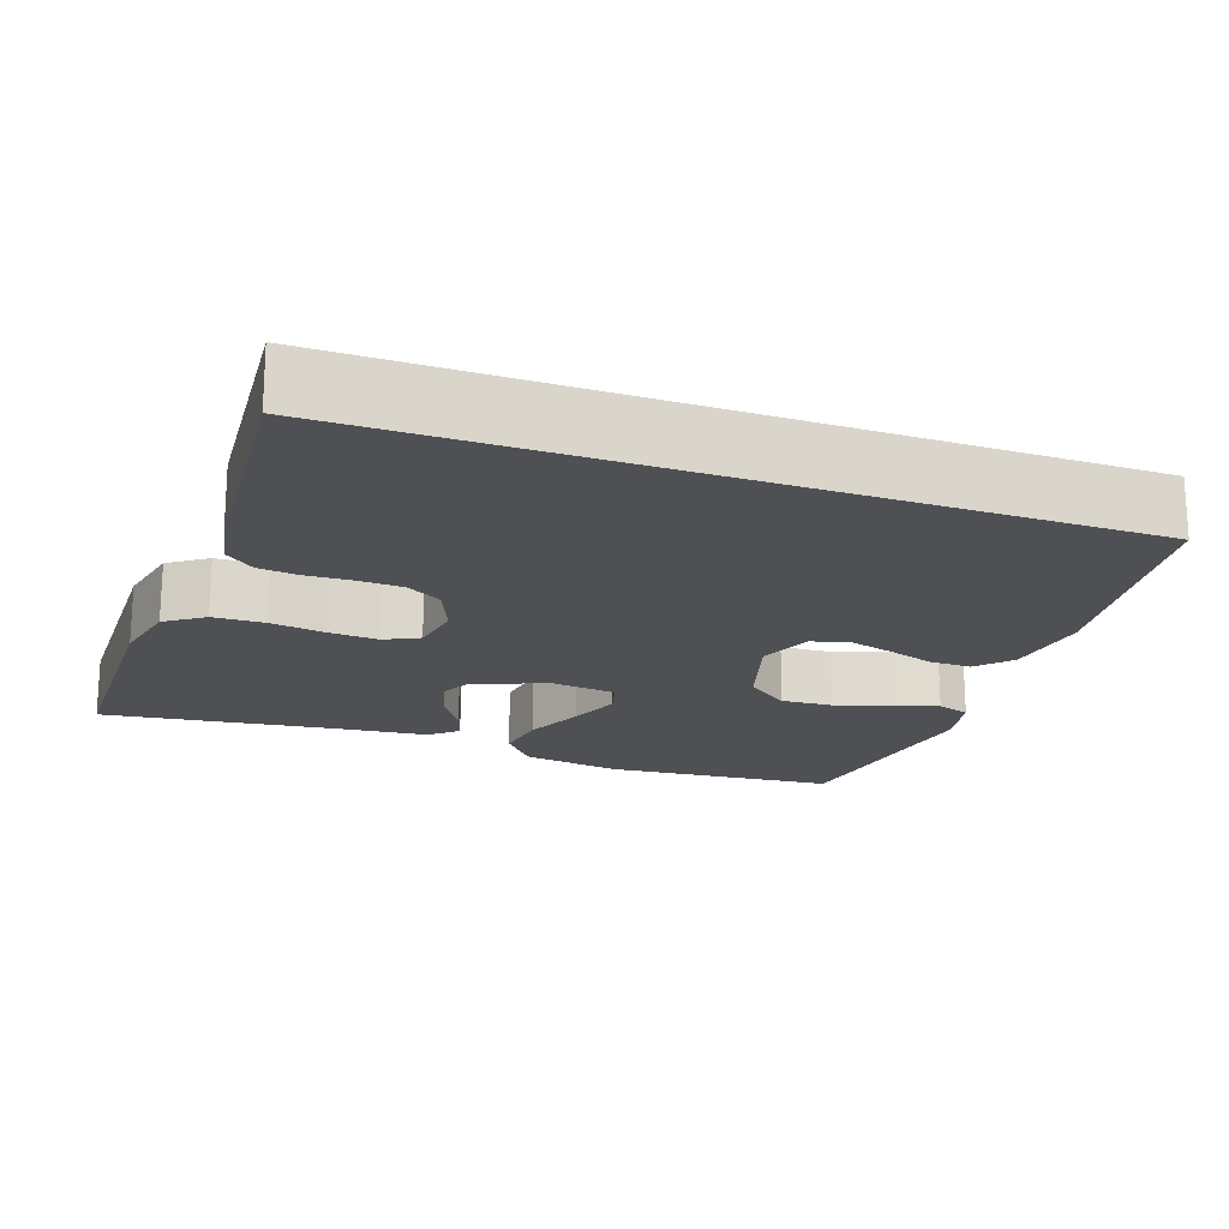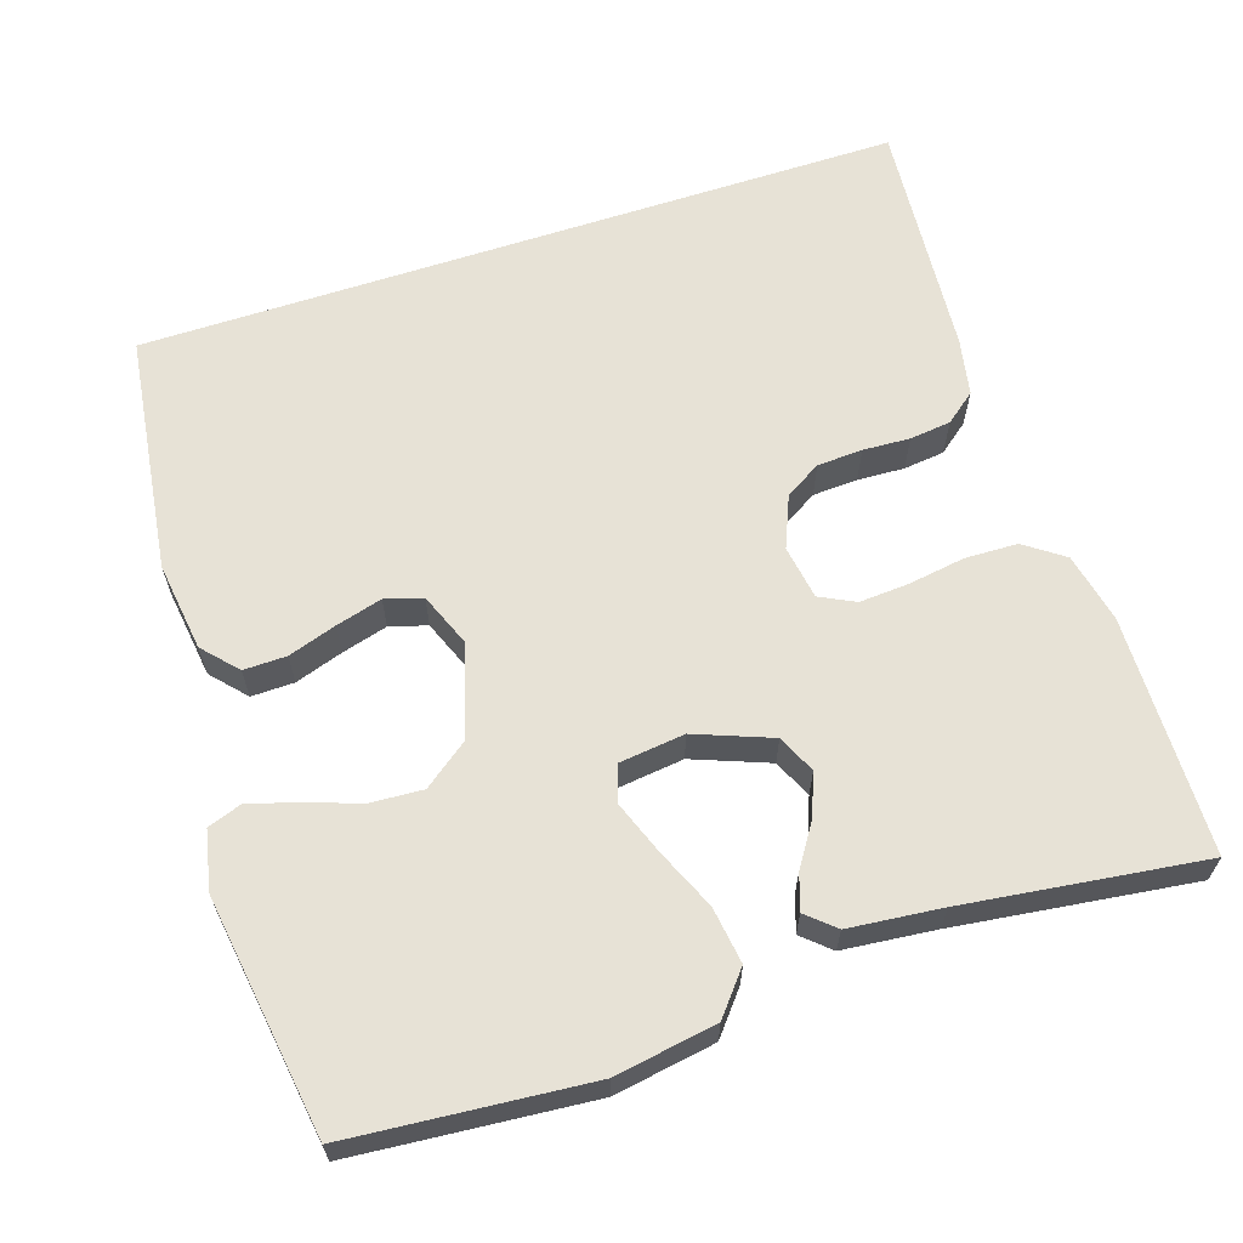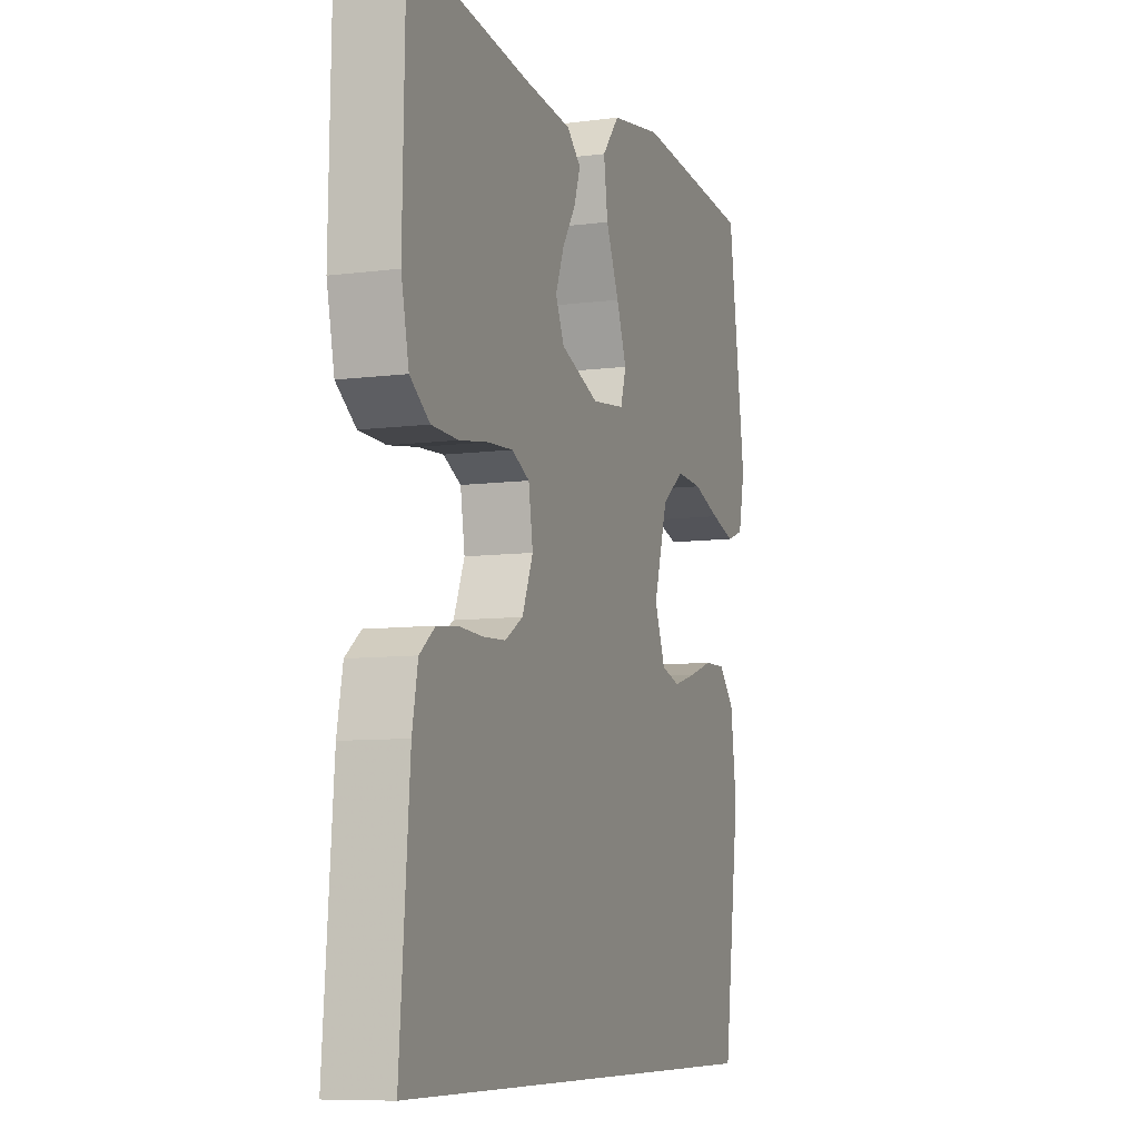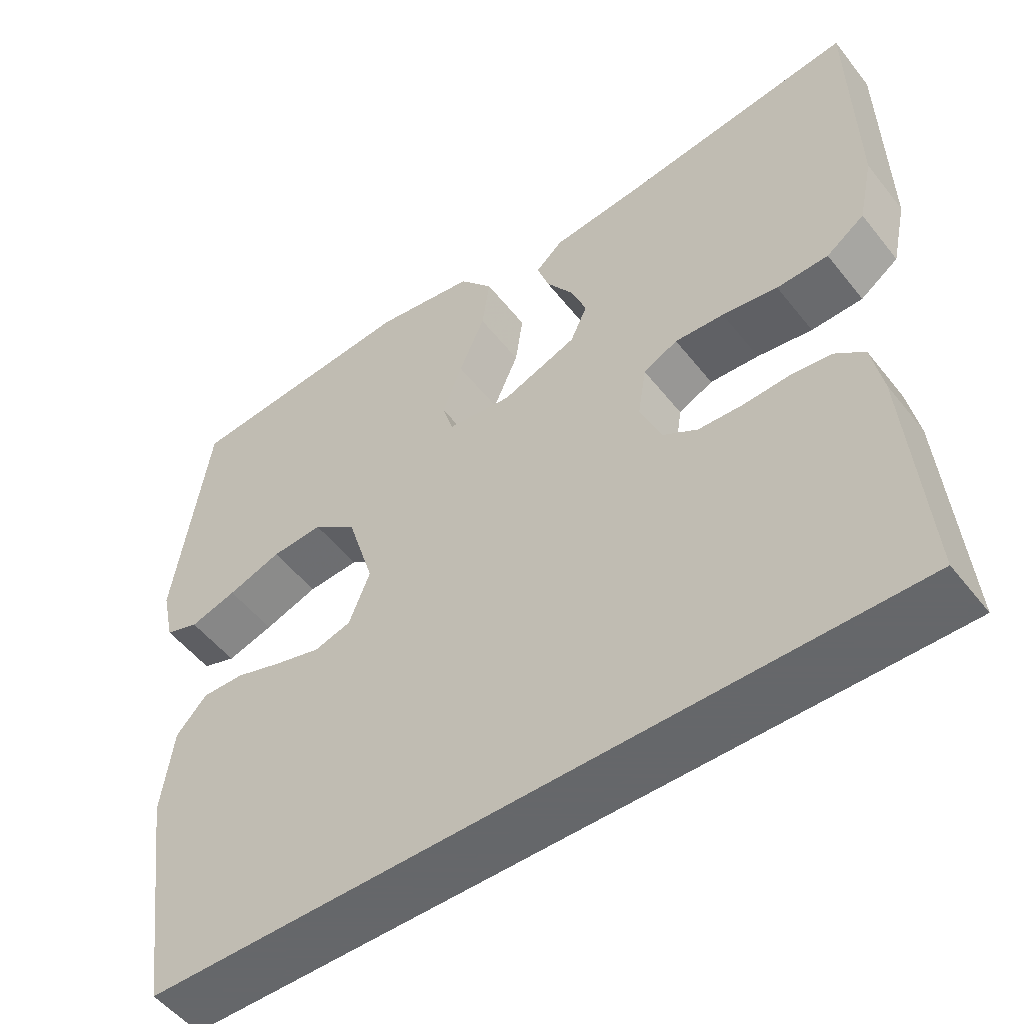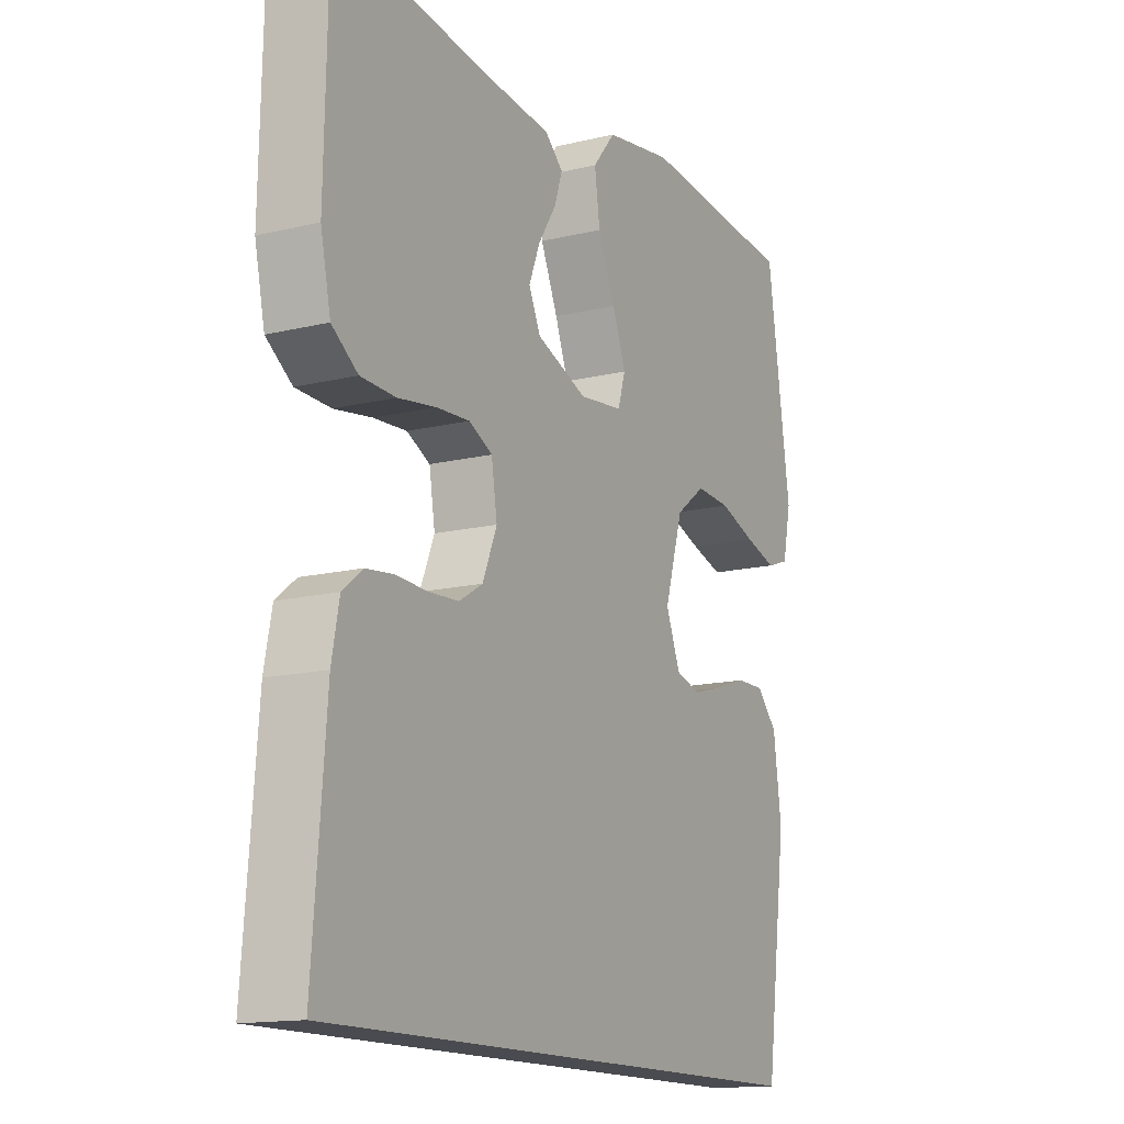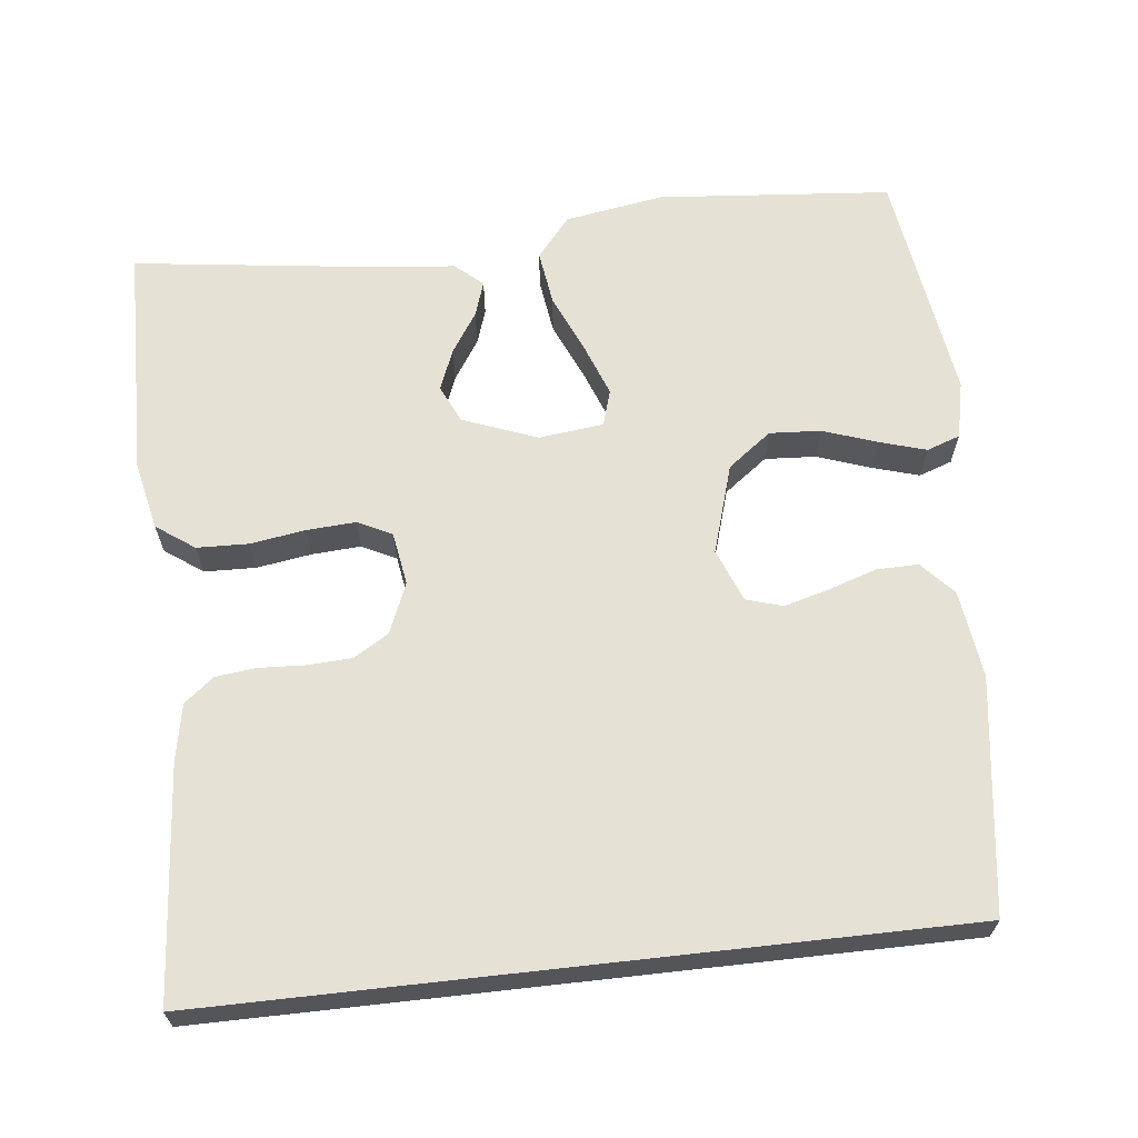
<metadata>
{"format":"obj","ext":"obj","renderer":"f3d","projection":"perspective","resolution":1024,"background":"white","views":[{"elev":-19.0,"azim":160.4,"up":"+Y"},{"elev":63.5,"azim":-18.2,"up":"+Y"},{"elev":-8.2,"azim":109.7,"up":"+Z"},{"elev":-52.0,"azim":37.1,"up":"+Z"},{"elev":-14.5,"azim":117.8,"up":"+Z"},{"elev":65.0,"azim":173.6,"up":"+Y"}]}
</metadata>
<code>
v -0.5 0.07 0.5
v -0.2 0.07 0.526
v -0.072 0.07 0.505
v -0.029 0.07 0.453
v -0.039 0.07 0.382
v -0.072 0.07 0.306
v -0.097 0.07 0.239
v -0.083 0.07 0.193
v 0 0.07 0.183
v 0.096 0.07 0.22
v 0.118 0.07 0.268
v 0.097 0.07 0.321
v 0.063 0.07 0.373
v 0.048 0.07 0.418
v 0.083 0.07 0.449
v 0.2 0.07 0.461
v 0.5 0.07 0.5
v 0.506 0.07 0.2
v 0.487 0.07 0.112
v 0.438 0.07 0.077
v 0.372 0.07 0.075
v 0.301 0.07 0.086
v 0.238 0.07 0.09
v 0.194 0.07 0.068
v 0.183 0.07 0
v 0.21 0.07 -0.065
v 0.255 0.07 -0.092
v 0.312 0.07 -0.095
v 0.371 0.07 -0.092
v 0.423 0.07 -0.098
v 0.461 0.07 -0.128
v 0.475 0.07 -0.2
v 0.499 0.07 -0.5
v -0.459 0.07 -0.5
v -0.5 0.07 -0.2
v -0.485 0.07 -0.088
v -0.446 0.07 -0.045
v -0.392 0.07 -0.046
v -0.331 0.07 -0.066
v -0.273 0.07 -0.082
v -0.226 0.07 -0.068
v -0.199 0.07 0
v -0.234 0.07 0.115
v -0.29 0.07 0.157
v -0.356 0.07 0.153
v -0.425 0.07 0.129
v -0.485 0.07 0.111
v -0.528 0.07 0.126
v -0.544 0.07 0.2
v -0.5 0 0.5
v -0.2 0 0.526
v -0.072 0 0.505
v -0.029 0 0.453
v -0.039 0 0.382
v -0.072 0 0.306
v -0.097 0 0.239
v -0.083 0 0.193
v 0 0 0.183
v 0.096 0 0.22
v 0.118 0 0.268
v 0.097 0 0.321
v 0.063 0 0.373
v 0.048 0 0.418
v 0.083 0 0.449
v 0.2 0 0.461
v 0.5 0 0.5
v 0.506 0 0.2
v 0.487 0 0.112
v 0.438 0 0.077
v 0.372 0 0.075
v 0.301 0 0.086
v 0.238 0 0.09
v 0.194 0 0.068
v 0.183 0 0
v 0.21 0 -0.065
v 0.255 0 -0.092
v 0.312 0 -0.095
v 0.371 0 -0.092
v 0.423 0 -0.098
v 0.461 0 -0.128
v 0.475 0 -0.2
v 0.499 0 -0.5
v -0.459 0 -0.5
v -0.5 0 -0.2
v -0.485 0 -0.088
v -0.446 0 -0.045
v -0.392 0 -0.046
v -0.331 0 -0.066
v -0.273 0 -0.082
v -0.226 0 -0.068
v -0.199 0 0
v -0.234 0 0.115
v -0.29 0 0.157
v -0.356 0 0.153
v -0.425 0 0.129
v -0.485 0 0.111
v -0.528 0 0.126
v -0.544 0 0.2
f 45 46 47 48
f 45 48 49 1
f 36 37 38 39
f 36 39 40
f 35 36 40
f 34 35 40 41
f 32 33 34 41
f 28 29 30 31
f 27 28 31 32
f 19 20 21 22
f 19 22 23
f 16 17 18 19
f 16 19 23
f 15 16 23 24
f 12 13 14 15
f 11 12 15
f 3 4 5 6
f 3 6 7
f 2 3 7
f 44 45 1 2
f 43 44 2 7
f 42 43 7 8
f 27 32 41 42
f 26 27 42
f 25 26 42 8
f 11 15 24 25
f 10 11 25
f 9 10 25
f 8 9 25
f 97 96 95 94
f 50 98 97 94
f 88 87 86 85
f 89 88 85
f 89 85 84
f 90 89 84 83
f 90 83 82 81
f 80 79 78 77
f 81 80 77 76
f 71 70 69 68
f 72 71 68
f 68 67 66 65
f 72 68 65
f 73 72 65 64
f 64 63 62 61
f 64 61 60
f 55 54 53 52
f 56 55 52
f 56 52 51
f 51 50 94 93
f 56 51 93 92
f 57 56 92 91
f 91 90 81 76
f 91 76 75
f 57 91 75 74
f 74 73 64 60
f 74 60 59
f 74 59 58
f 74 58 57
f 1 50 51 2
f 2 51 52 3
f 3 52 53 4
f 4 53 54 5
f 5 54 55 6
f 6 55 56 7
f 7 56 57 8
f 8 57 58 9
f 9 58 59 10
f 10 59 60 11
f 11 60 61 12
f 12 61 62 13
f 13 62 63 14
f 14 63 64 15
f 15 64 65 16
f 16 65 66 17
f 17 66 67 18
f 18 67 68 19
f 19 68 69 20
f 20 69 70 21
f 21 70 71 22
f 22 71 72 23
f 23 72 73 24
f 24 73 74 25
f 25 74 75 26
f 26 75 76 27
f 27 76 77 28
f 28 77 78 29
f 29 78 79 30
f 30 79 80 31
f 31 80 81 32
f 32 81 82 33
f 33 82 83 34
f 34 83 84 35
f 35 84 85 36
f 36 85 86 37
f 37 86 87 38
f 38 87 88 39
f 39 88 89 40
f 40 89 90 41
f 41 90 91 42
f 42 91 92 43
f 43 92 93 44
f 44 93 94 45
f 45 94 95 46
f 46 95 96 47
f 47 96 97 48
f 48 97 98 49
f 49 98 50 1

</code>
